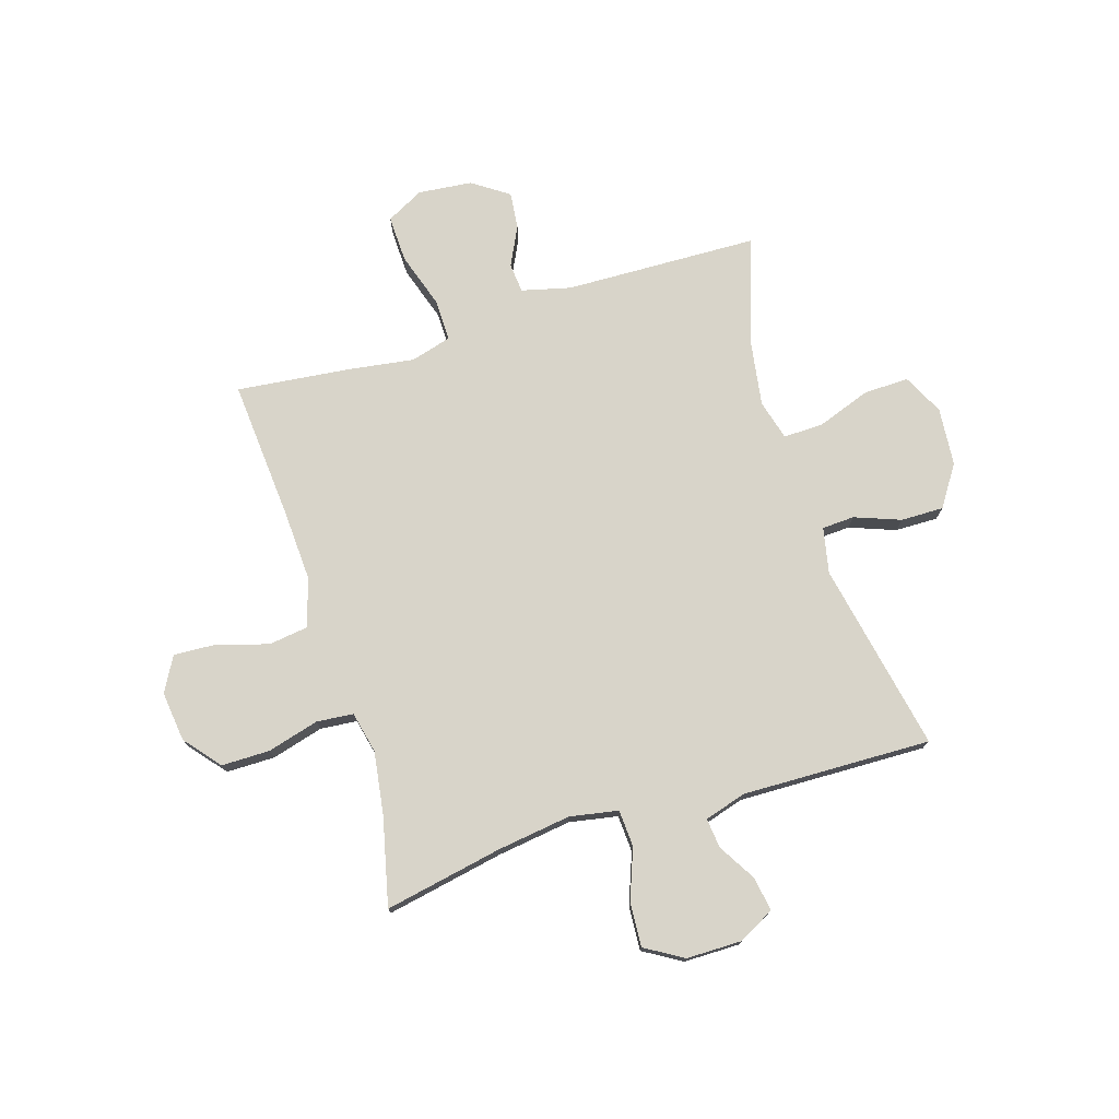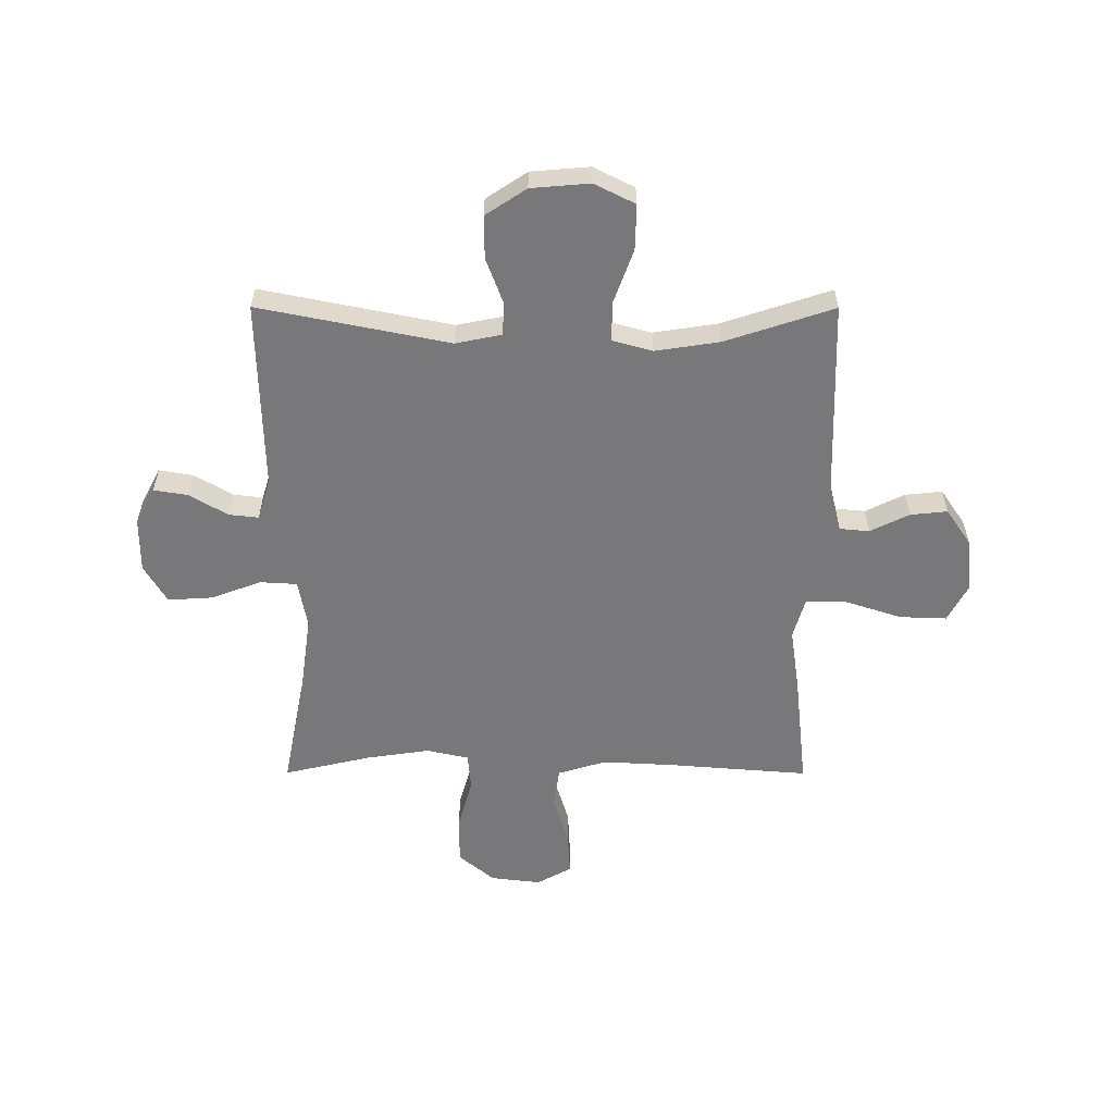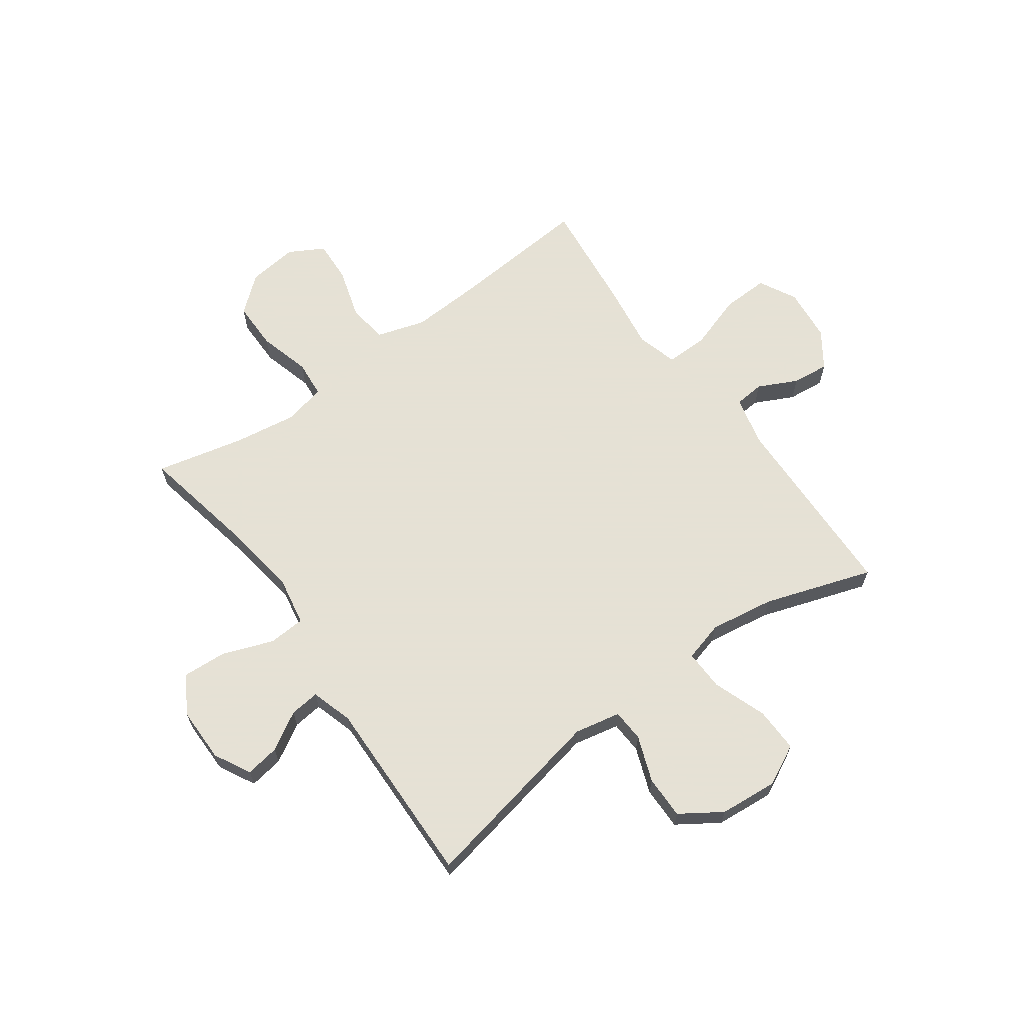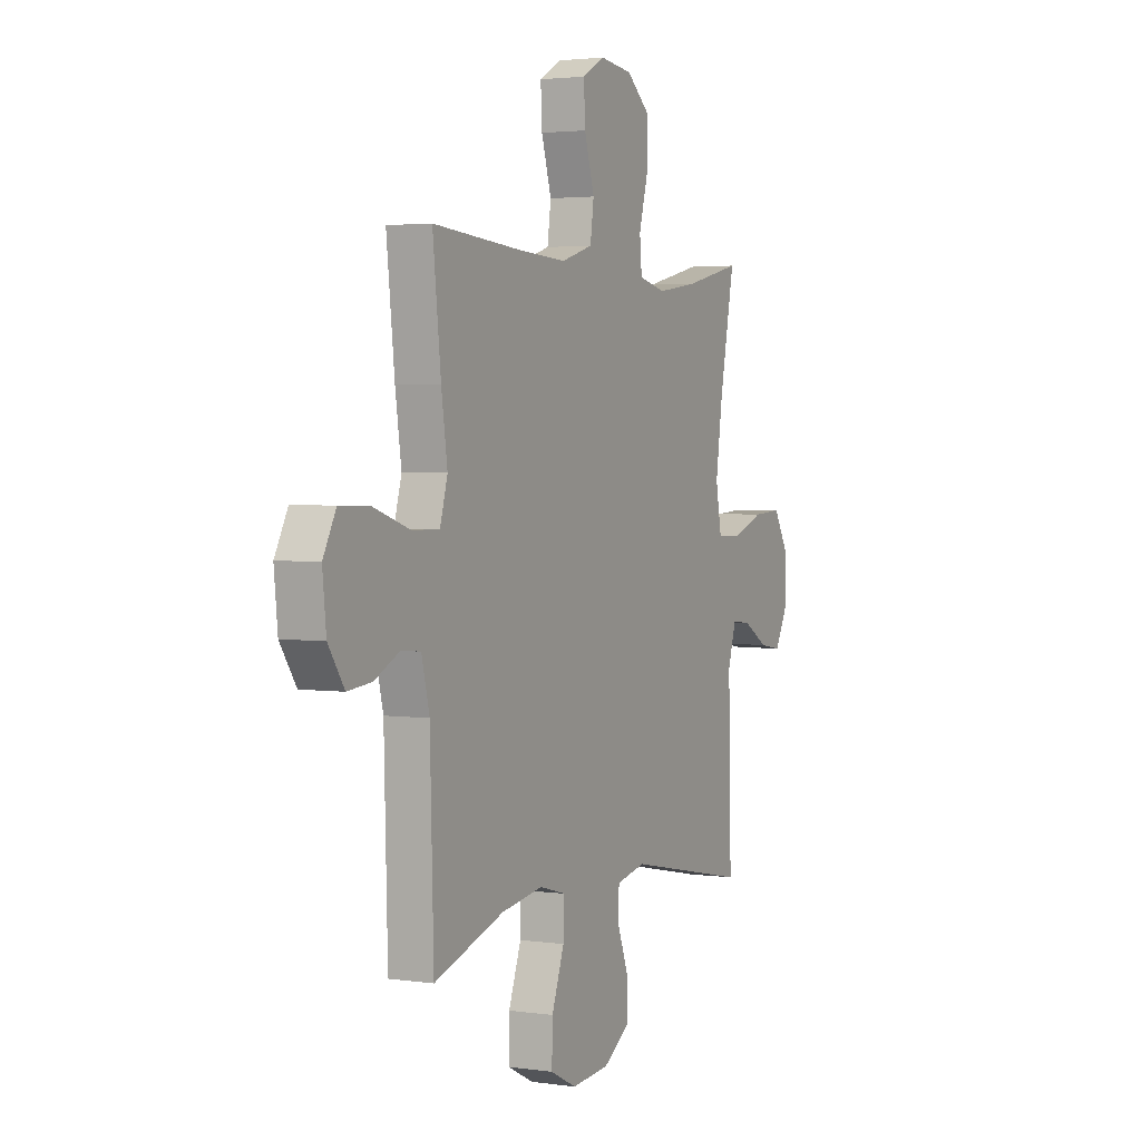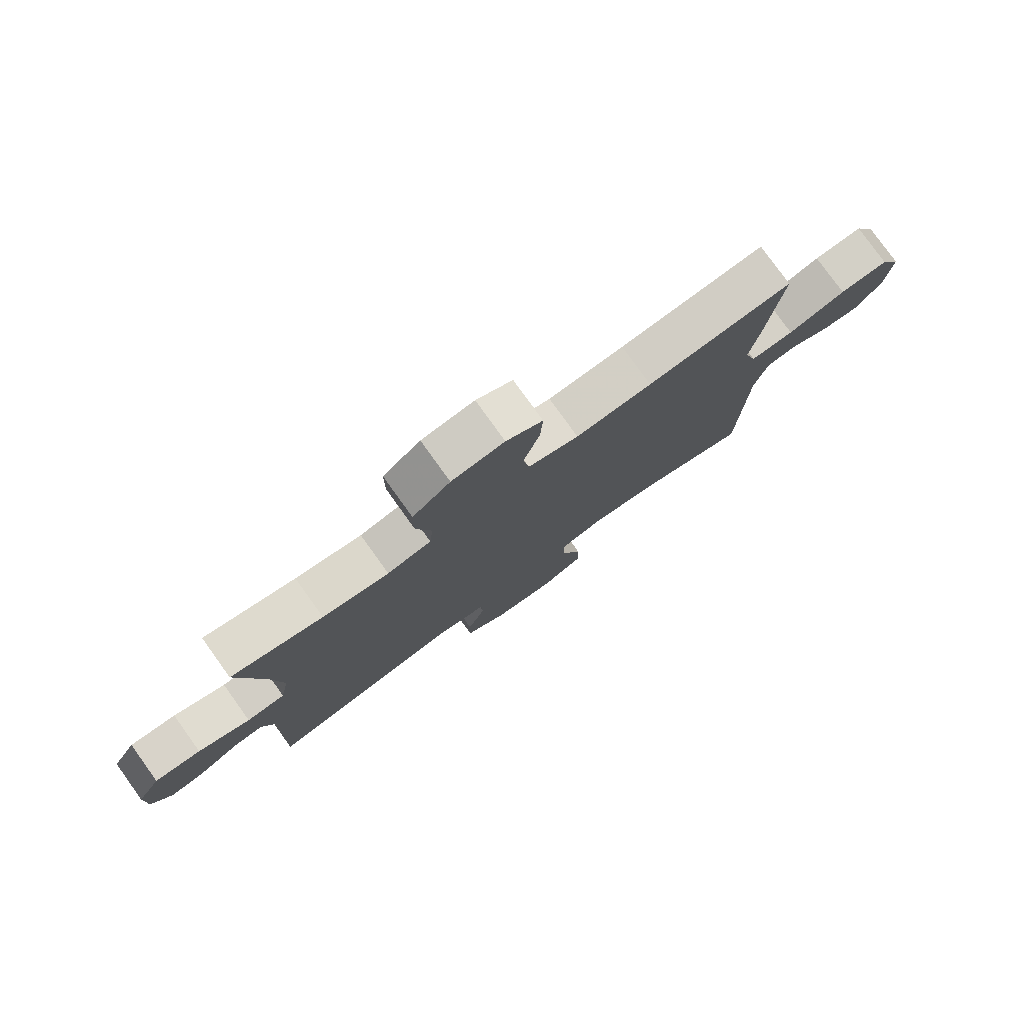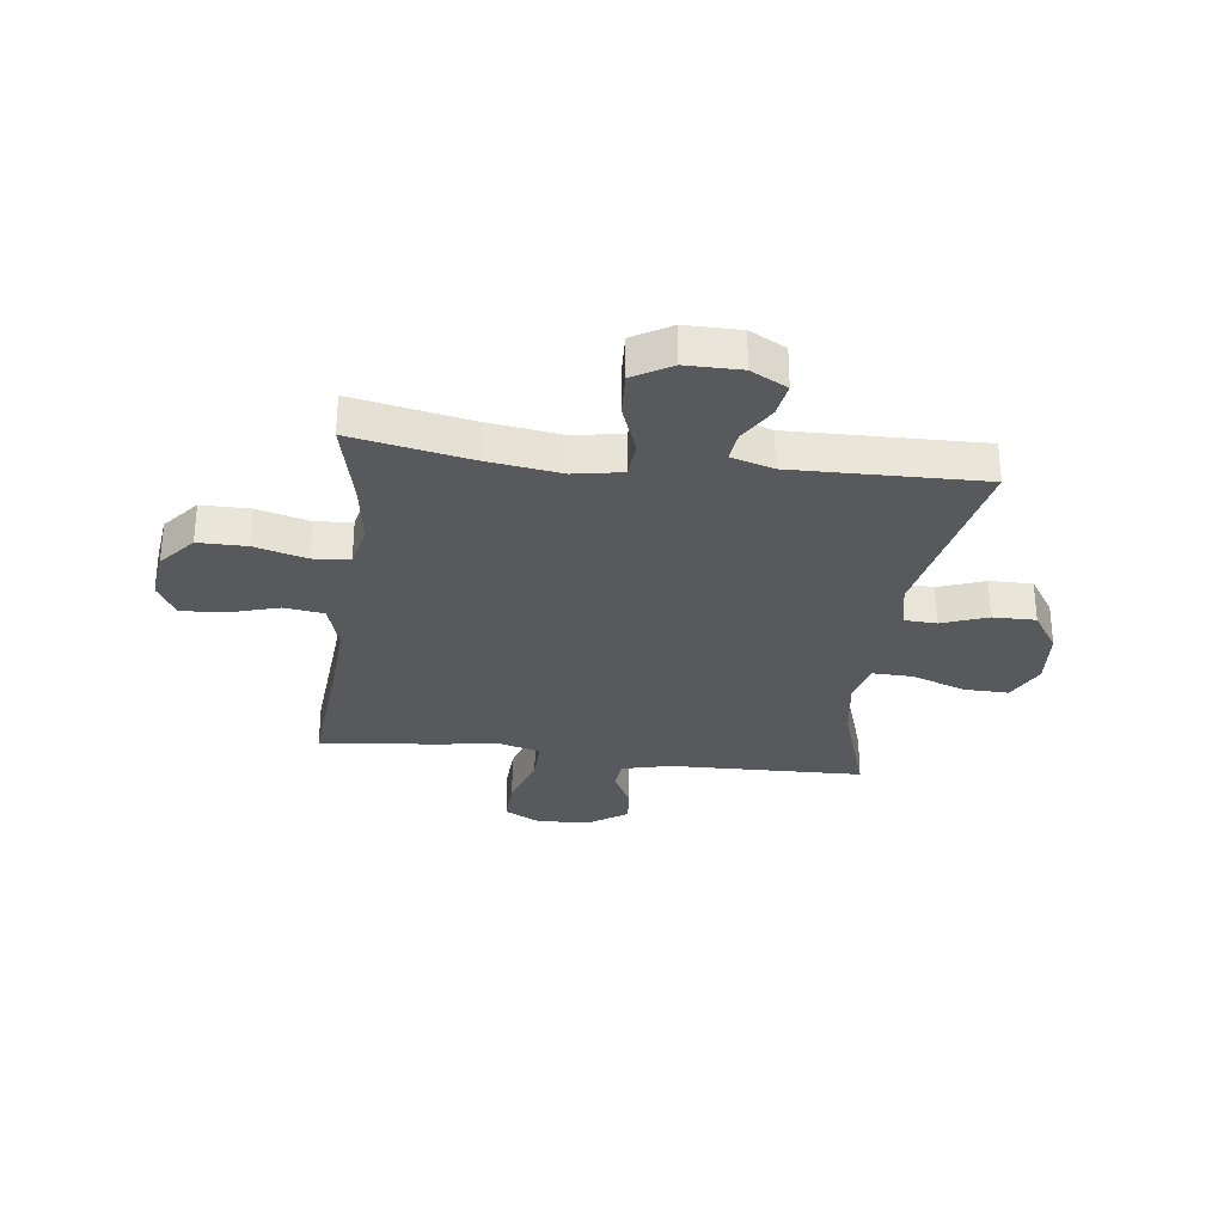
<metadata>
{"format":"obj","ext":"obj","renderer":"f3d","projection":"perspective","resolution":1024,"background":"white","views":[{"elev":75.3,"azim":72.8,"up":"+Y"},{"elev":-57.5,"azim":179.9,"up":"+Y"},{"elev":64.9,"azim":144.2,"up":"+Y"},{"elev":2.7,"azim":-63.7,"up":"+Z"},{"elev":79.0,"azim":144.3,"up":"+Z"},{"elev":-30.1,"azim":82.7,"up":"+Y"}]}
</metadata>
<code>
v 0.5 0.07 0.5
v 0.458 0.07 0.286
v 0.439 0.07 0.151
v 0.455 0.07 0.063
v 0.522 0.07 0.059
v 0.613 0.07 0.093
v 0.694 0.07 0.098
v 0.735 0.07 0.029
v 0.735 0.07 -0.071
v 0.7 0.07 -0.137
v 0.638 0.07 -0.127
v 0.569 0.07 -0.086
v 0.515 0.07 -0.08
v 0.492 0.07 -0.156
v 0.5 0.07 -0.5
v 0.155 0.07 -0.431
v 0.072 0.07 -0.448
v 0.069 0.07 -0.507
v 0.1 0.07 -0.59
v 0.101 0.07 -0.668
v 0.027 0.07 -0.717
v -0.079 0.07 -0.726
v -0.153 0.07 -0.689
v -0.151 0.07 -0.607
v -0.116 0.07 -0.51
v -0.114 0.07 -0.437
v -0.187 0.07 -0.417
v -0.304 0.07 -0.435
v -0.5 0.07 -0.5
v -0.51 0.07 -0.147
v -0.532 0.07 -0.058
v -0.586 0.07 -0.053
v -0.657 0.07 -0.088
v -0.724 0.07 -0.095
v -0.769 0.07 -0.029
v -0.779 0.07 0.069
v -0.743 0.07 0.137
v -0.658 0.07 0.134
v -0.557 0.07 0.101
v -0.481 0.07 0.1
v -0.46 0.07 0.174
v -0.477 0.07 0.291
v -0.5 0.07 0.5
v -0.247 0.07 0.48
v -0.115 0.07 0.473
v -0.027 0.07 0.5
v -0.017 0.07 0.572
v -0.045 0.07 0.665
v -0.049 0.07 0.742
v 0.014 0.07 0.777
v 0.105 0.07 0.766
v 0.17 0.07 0.712
v 0.17 0.07 0.624
v 0.144 0.07 0.53
v 0.15 0.07 0.463
v 0.226 0.07 0.446
v 0.341 0.07 0.463
v 0.5 0 0.5
v 0.458 0 0.286
v 0.439 0 0.151
v 0.455 0 0.063
v 0.522 0 0.059
v 0.613 0 0.093
v 0.694 0 0.098
v 0.735 0 0.029
v 0.735 0 -0.071
v 0.7 0 -0.137
v 0.638 0 -0.127
v 0.569 0 -0.086
v 0.515 0 -0.08
v 0.492 0 -0.156
v 0.5 0 -0.5
v 0.155 0 -0.431
v 0.072 0 -0.448
v 0.069 0 -0.507
v 0.1 0 -0.59
v 0.101 0 -0.668
v 0.027 0 -0.717
v -0.079 0 -0.726
v -0.153 0 -0.689
v -0.151 0 -0.607
v -0.116 0 -0.51
v -0.114 0 -0.437
v -0.187 0 -0.417
v -0.304 0 -0.435
v -0.5 0 -0.5
v -0.51 0 -0.147
v -0.532 0 -0.058
v -0.586 0 -0.053
v -0.657 0 -0.088
v -0.724 0 -0.095
v -0.769 0 -0.029
v -0.779 0 0.069
v -0.743 0 0.137
v -0.658 0 0.134
v -0.557 0 0.101
v -0.481 0 0.1
v -0.46 0 0.174
v -0.477 0 0.291
v -0.5 0 0.5
v -0.247 0 0.48
v -0.115 0 0.473
v -0.027 0 0.5
v -0.017 0 0.572
v -0.045 0 0.665
v -0.049 0 0.742
v 0.014 0 0.777
v 0.105 0 0.766
v 0.17 0 0.712
v 0.17 0 0.624
v 0.144 0 0.53
v 0.15 0 0.463
v 0.226 0 0.446
v 0.341 0 0.463
f 51 52 53 54
f 51 54 55
f 50 51 55
f 47 48 49 50
f 46 47 50 55
f 45 46 55 56
f 41 42 43 44
f 40 41 44 45
f 36 37 38 39
f 36 39 40
f 35 36 40
f 32 33 34 35
f 31 32 35 40
f 30 31 40 45
f 28 29 30 45
f 22 23 24 25
f 22 25 26
f 21 22 26
f 18 19 20 21
f 17 18 21 26
f 16 17 26 27
f 14 15 16
f 13 14 16 27
f 9 10 11 12
f 9 12 13
f 8 9 13
f 5 6 7 8
f 4 5 8 13
f 57 1 2
f 56 57 2 3
f 4 13 27 28
f 28 45 56
f 3 4 28 56
f 111 110 109 108
f 112 111 108
f 112 108 107
f 107 106 105 104
f 112 107 104 103
f 113 112 103 102
f 101 100 99 98
f 102 101 98 97
f 96 95 94 93
f 97 96 93
f 97 93 92
f 92 91 90 89
f 97 92 89 88
f 102 97 88 87
f 102 87 86 85
f 82 81 80 79
f 83 82 79
f 83 79 78
f 78 77 76 75
f 83 78 75 74
f 84 83 74 73
f 73 72 71
f 84 73 71 70
f 69 68 67 66
f 70 69 66
f 70 66 65
f 65 64 63 62
f 70 65 62 61
f 59 58 114
f 60 59 114 113
f 85 84 70 61
f 113 102 85
f 113 85 61 60
f 1 58 59 2
f 2 59 60 3
f 3 60 61 4
f 4 61 62 5
f 5 62 63 6
f 6 63 64 7
f 7 64 65 8
f 8 65 66 9
f 9 66 67 10
f 10 67 68 11
f 11 68 69 12
f 12 69 70 13
f 13 70 71 14
f 14 71 72 15
f 15 72 73 16
f 16 73 74 17
f 17 74 75 18
f 18 75 76 19
f 19 76 77 20
f 20 77 78 21
f 21 78 79 22
f 22 79 80 23
f 23 80 81 24
f 24 81 82 25
f 25 82 83 26
f 26 83 84 27
f 27 84 85 28
f 28 85 86 29
f 29 86 87 30
f 30 87 88 31
f 31 88 89 32
f 32 89 90 33
f 33 90 91 34
f 34 91 92 35
f 35 92 93 36
f 36 93 94 37
f 37 94 95 38
f 38 95 96 39
f 39 96 97 40
f 40 97 98 41
f 41 98 99 42
f 42 99 100 43
f 43 100 101 44
f 44 101 102 45
f 45 102 103 46
f 46 103 104 47
f 47 104 105 48
f 48 105 106 49
f 49 106 107 50
f 50 107 108 51
f 51 108 109 52
f 52 109 110 53
f 53 110 111 54
f 54 111 112 55
f 55 112 113 56
f 56 113 114 57
f 57 114 58 1

</code>
